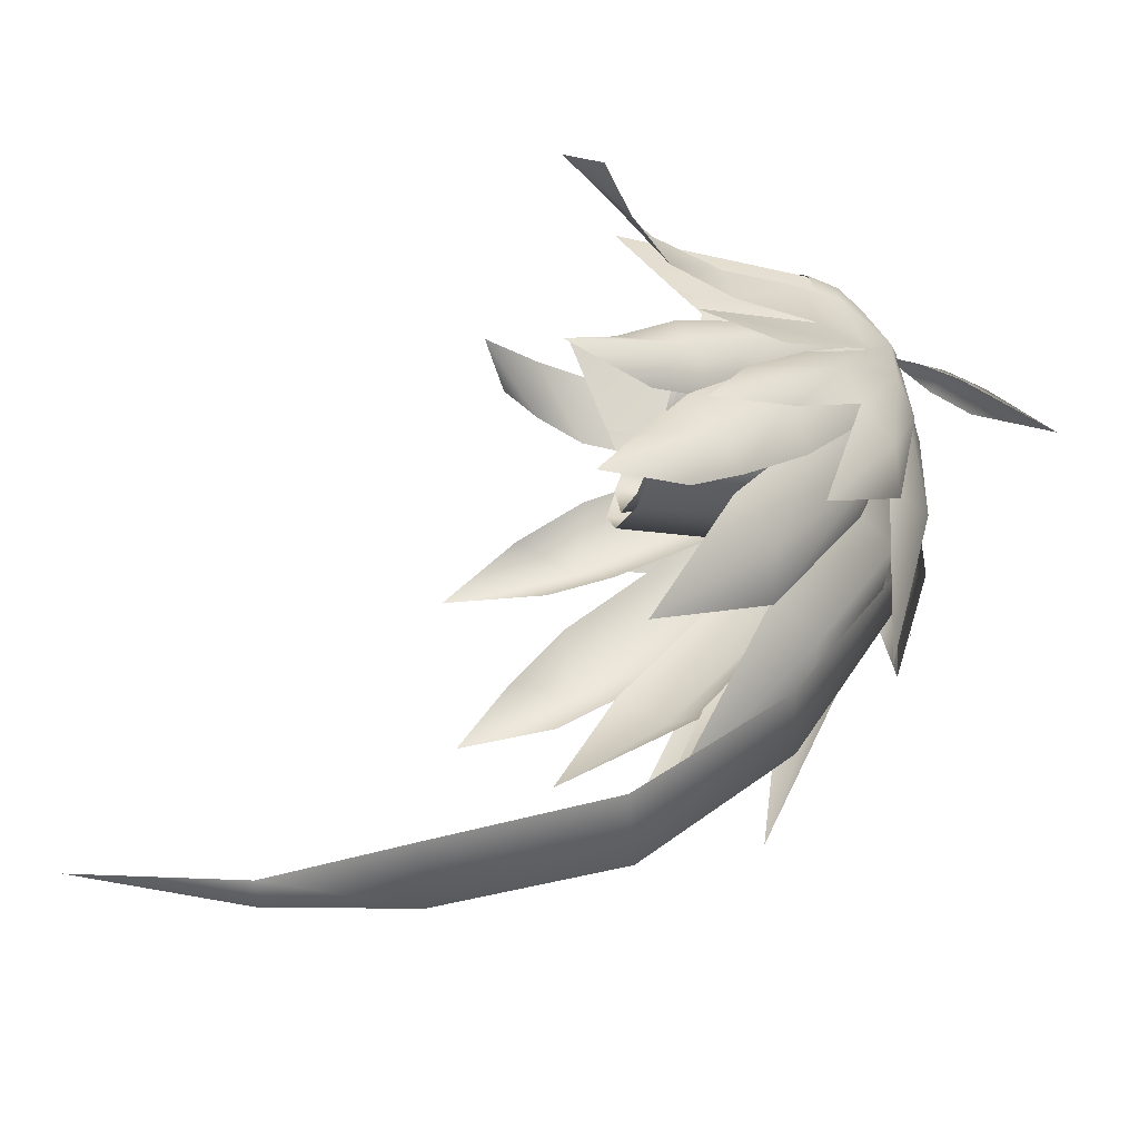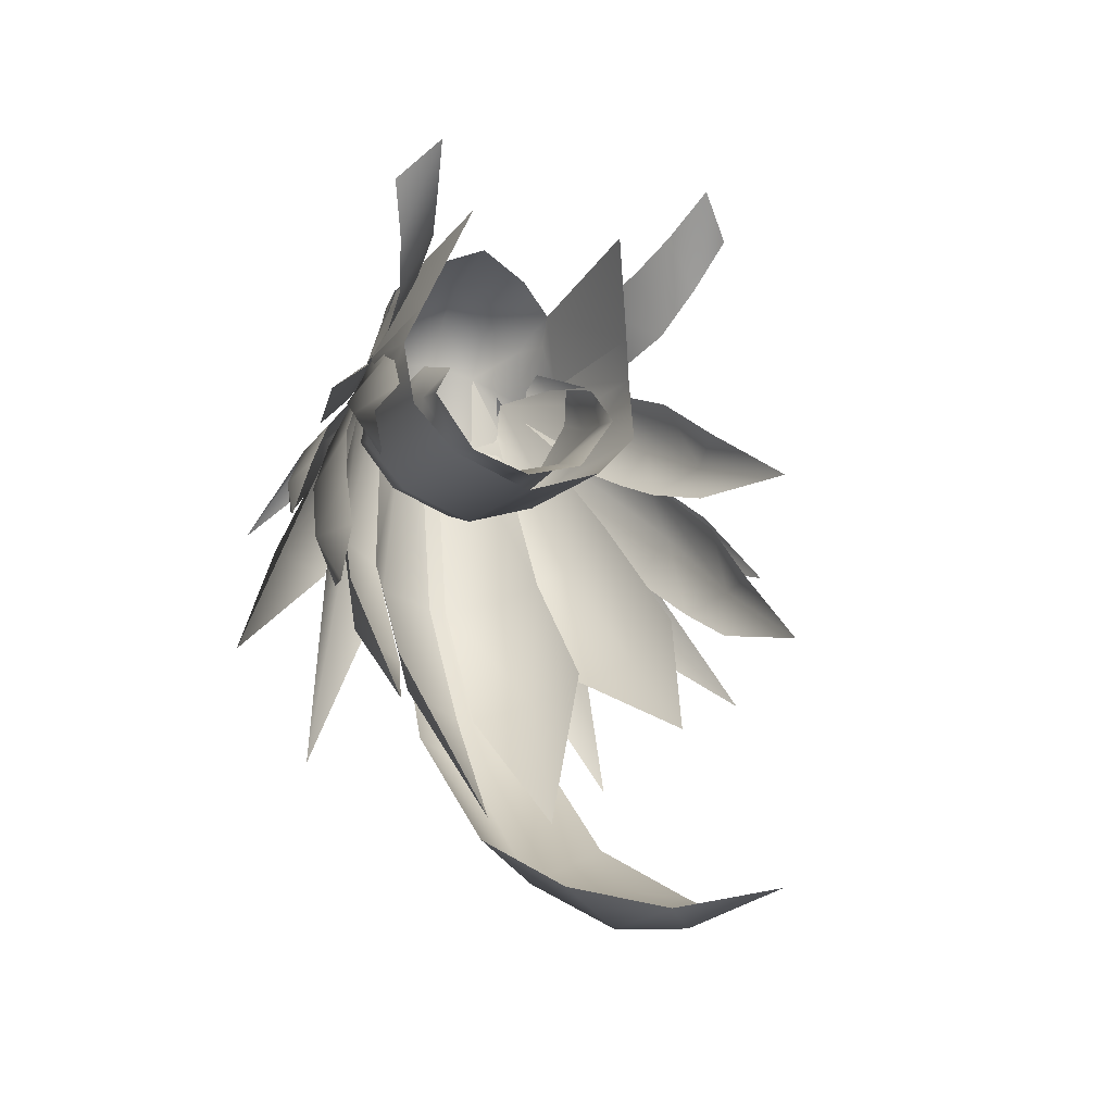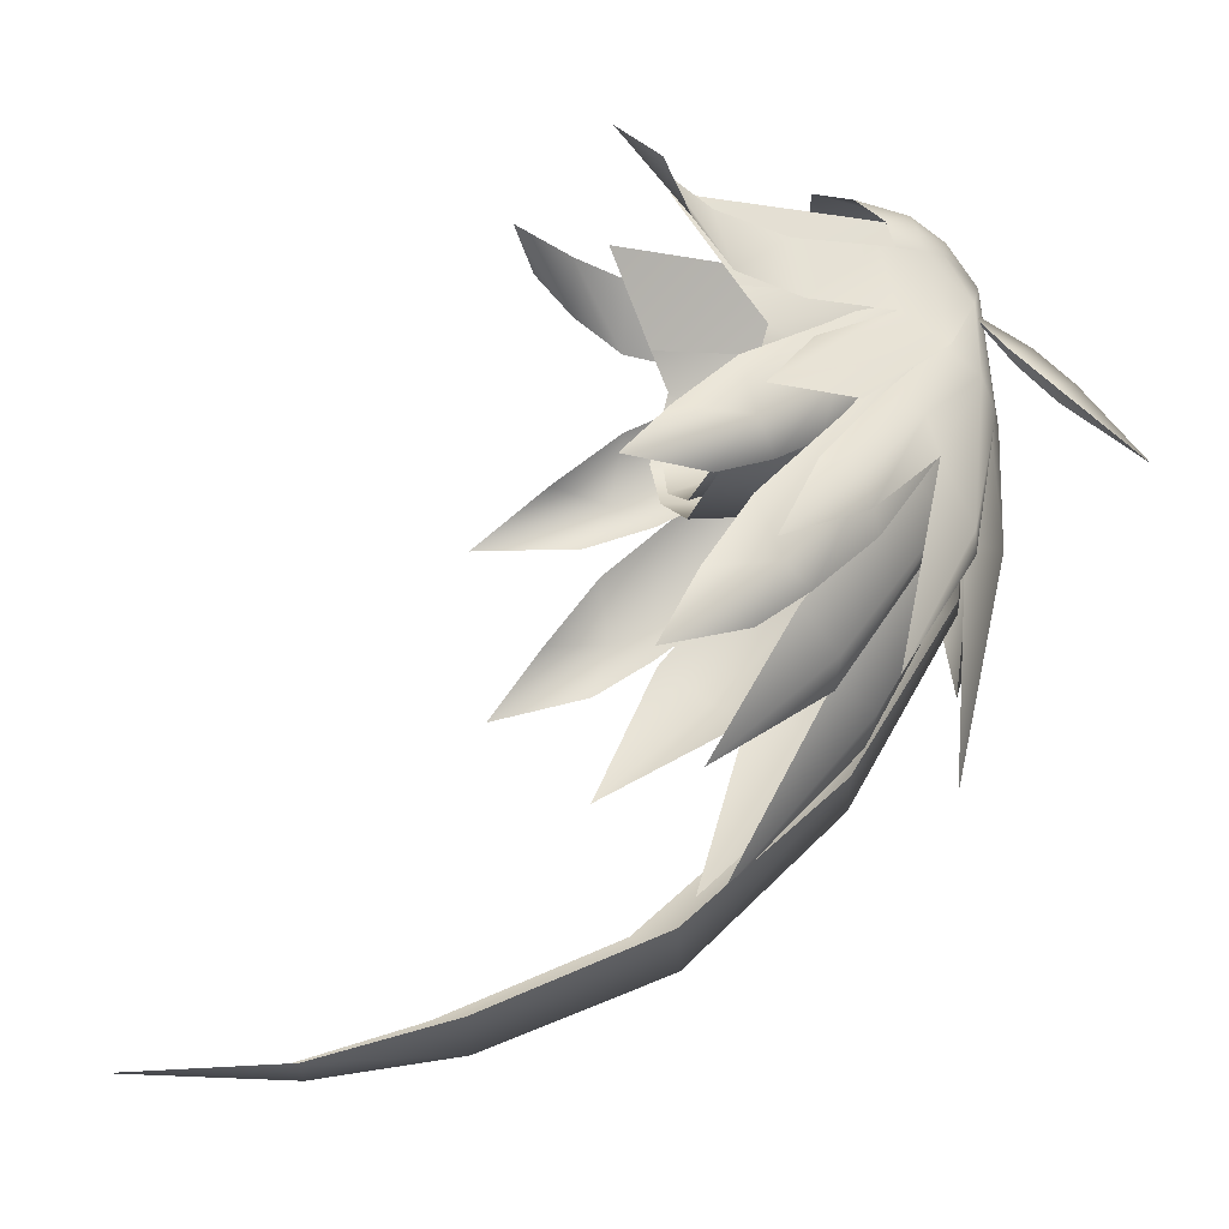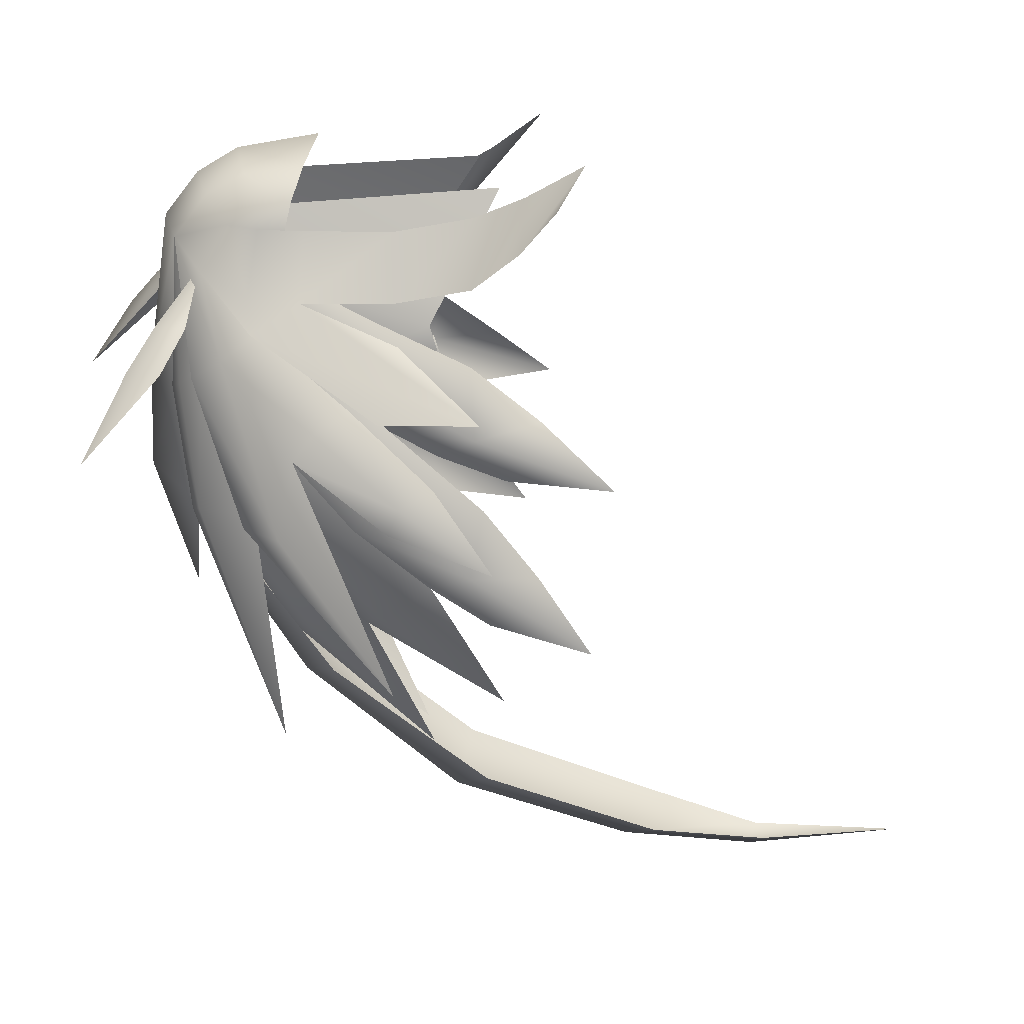
<metadata>
{"format":"obj","ext":"obj","renderer":"f3d","projection":"perspective","resolution":1024,"background":"white","views":[{"elev":-36.0,"azim":73.2,"up":"+Z"},{"elev":-18.0,"azim":-23.9,"up":"+Z"},{"elev":-10.0,"azim":71.0,"up":"+Z"},{"elev":19.4,"azim":-97.5,"up":"+Z"}]}
</metadata>
<code>
g mesh00
v -4.592 49.31 -8.128
v -4.497 45.37 -9.631
v -7.436 45.79 -5.331
v -7.81 51.88 -3.997
v -7.474 55.18 -2.468
v -4.539 56.09 -8.373
v 4.136 55.94 10.03
v 3.777 60.32 9.428
v 0 60.62 10.7
v -4.8 62.06 -7.367
v -3.289 64.41 -4.273
v 0 64.4 -5.877
v -7.275 57.58 5.859
v -6.834 57.09 7.77
v -6.967 59.55 5.928
v 6.967 59.55 5.928
v 6.056 61.73 6.163
v 6.604 59.67 7.34
v 3.469 63.18 7.876
v 4.539 56.09 -8.373
v 7.474 55.18 -2.468
v 7.81 51.88 -3.997
v 0 49.53 -9.486
v -7.493 48.48 -4.806
v -6.161 51.91 -0.7099
v -5.953 46.65 -2.725
v -9.561 47.29 -1.027
v -8.597 45.62 1.681
v -8.152 58.63 2.154
v -6.056 61.73 6.163
v -6.604 59.67 7.34
v -3.469 63.18 7.876
v -3.777 60.32 9.428
v 6.834 57.09 7.77
v 4.8 62.06 -7.367
v 0 61.99 -9.146
v -6.967 58.55 5.928
v -8.152 58.63 2.154
v -6.706 57.08 7.76
v -8.597 45.62 1.681
v -6.196 41.66 8.384
v -5.318 64.39 -0.7648
v -7.667 62.13 -3.849
v -5.505 64.23 2.232
v 6.196 41.66 8.384
v 8.597 45.62 1.681
v 6.706 57.08 7.76
v 8.152 58.63 2.154
v 6.967 58.55 5.928
v 6.161 51.91 -0.7099
v 5.953 46.65 -2.725
v 7.493 48.48 -4.806
v 7.436 45.79 -5.331
v 4.592 49.31 -8.128
v 4.497 45.37 -9.631
v 0 45.19 -11.07
v 0 45.14 -12.37
v -5.944 45.37 -10.07
v -5.534 57.37 -9.17
v -9.229 45.74 -6.517
v -8.757 57.55 -5.642
v -9.206 54.37 -0.6228
v -4.136 55.94 10.03
v 0 54.56 11.59
v 3.289 64.41 -4.273
v 5.318 64.39 -0.7648
v 7.667 62.13 -3.849
v 5.505 64.23 2.232
v 9.206 54.37 -0.6228
v 8.152 58.63 2.154
v 7.275 57.58 5.859
v 0 63.7 8.937
v 9.561 47.29 -1.027
v 9.229 45.74 -6.517
v 8.757 57.55 -5.642
v 5.944 45.37 -10.07
v 5.534 57.37 -9.17
v 0 57.26 -11.12
v 0 56.16 -9.991
v -5.534 57.37 -9.17
v 8.597 45.62 1.681
f 1 2 3
f 4 5 6
f 7 8 9
f 10 11 12
f 13 14 15
f 16 17 18
f 18 17 19
f 20 21 22
f 2 1 23
f 6 24 4
f 5 4 25
f 25 4 24
f 25 24 26
f 27 28 29
f 30 31 32
f 32 31 33
f 32 33 9
f 8 7 34
f 35 36 12
f 12 36 10
f 37 38 39
f 39 38 40
f 39 40 41
f 11 10 42
f 42 10 43
f 42 43 44
f 45 46 47
f 47 46 48
f 47 48 49
f 50 51 52
f 52 51 53
f 52 53 54
f 54 53 55
f 54 55 23
f 23 55 56
f 23 56 2
f 57 58 59
f 59 58 60
f 59 60 61
f 61 60 27
f 61 27 62
f 62 27 29
f 30 15 31
f 31 15 14
f 31 14 33
f 33 14 63
f 33 63 9
f 9 63 64
f 9 64 7
f 12 65 35
f 35 65 66
f 35 66 67
f 67 66 68
f 67 68 69
f 69 68 70
f 71 16 34
f 34 16 18
f 34 18 8
f 8 18 19
f 8 19 9
f 9 19 72
f 9 72 32
f 73 74 75
f 75 74 76
f 75 76 77
f 77 76 57
f 77 57 78
f 78 57 59
f 21 50 22
f 22 50 52
f 22 52 20
f 20 52 54
f 20 54 79
f 79 54 23
f 79 23 6
f 6 23 1
f 6 1 24
f 24 1 3
f 24 3 26
f 29 44 62
f 62 44 43
f 62 43 61
f 61 43 10
f 61 10 80
f 80 10 36
f 80 36 78
f 78 36 35
f 78 35 77
f 77 35 67
f 77 67 75
f 75 67 69
f 75 69 73
f 73 69 70
f 73 70 81
v 0 65.16 -17.79
v 3.382 63.72 -17.27
v 0 56.62 -31.8
v 4.868 54.75 -30.06
v 0 44.48 -42.8
v 0 44.48 -42.8
v -4.868 54.75 -30.06
v 0 56.62 -31.8
v -3.382 63.72 -17.27
v 0 65.16 -17.79
v 0 66.49 -1.322
v 3.382 63.72 -17.27
v 4.868 54.75 -30.06
v 4.709 42.6 -40.29
v 4.349 28.67 -46.06
v 0 30.25 -48.35
v 1.449 18.72 -48.95
v 0 19.41 -50.02
v 1.449 18.72 -48.95
v 0 6.871 -49.6
v 0 19.41 -50.02
v -1.449 18.72 -48.95
v 0 30.25 -48.35
v -4.349 28.67 -46.06
v 0 44.48 -42.8
v -4.709 42.6 -40.29
v -4.868 54.75 -30.06
f 82 83 84
f 84 83 85
f 84 85 86
f 87 88 89
f 89 88 90
f 89 90 91
f 91 90 92
f 91 92 93
f 94 95 86
f 86 95 96
f 86 96 97
f 97 96 98
f 97 98 99
f 100 101 102
f 102 101 103
f 102 103 104
f 104 103 105
f 104 105 106
f 106 105 107
f 106 107 108
v -0.7038 64.02 -16.69
v -2.981 65.66 -1.774
v -0.7038 66.47 -1.908
v -11.58 51.24 -23.16
v -13.25 47.71 -20.4
v -9.743 59.79 -13.19
v -17.5 50.43 -12.58
v -16.91 51.23 -14.65
v -19.15 43.85 -17.32
v 9.743 59.79 -13.19
v 6.837 60.02 -14.91
v 4.033 65.11 -3.717
v 15.59 59.04 -15.18
v 13.22 57.78 -9.956
v 20.72 51.27 -25.7
v -9.125 55.93 -5.777
v -9.52 58.54 -0.9633
v -6.697 62.08 0.2259
v -16.9 45.23 -18.33
v -14.71 48 -19.7
v -15.79 43.65 -22.44
v 5.272 56.59 -25.84
v 7.548 52.59 -24.1
v 2.555 46.57 -37.71
v -14.41 44.58 -8.56
v -13.05 42.05 -12.16
v -16.37 34.51 -12.2
v -2.981 65.66 -1.774
v -0.7038 64.02 -16.69
v -5.003 63.31 -15.8
v -0.7038 57.62 -27.57
v -5.272 56.59 -25.84
v -11.21 42.04 -30.65
v -9.58 62.67 -3.209
v -15.59 59.04 -15.18
v -13.22 57.78 -9.956
v -20.72 51.27 -25.7
v -7.555 64.12 -4.166
v -5.875 65.72 -5.815
v -8.284 64.66 -14.91
v -3.23 66.28 -6.726
v -4.604 65.16 -16.13
v -17.89 36.35 -24.32
v 0 64.98 -23.67
v -2.613 64.65 -16.45
v 0 68.07 -13.82
v -3.392 65.53 -5.235
v 0 67.84 -5.697
v -9.58 62.67 -3.209
v -7.32 64.81 -5.084
v -15.59 59.04 -15.18
v -10.65 61.45 -15.81
v -17.5 50.43 -12.58
v -13.22 57.78 -9.956
v -14.41 56.24 -7.602
v -9.58 62.67 -3.209
v -12.55 58.88 -31.85
v -8.284 64.66 -14.91
v -10.73 60.63 -14.9
v -7.555 64.12 -4.166
v -11.41 56.08 -10.34
v -9.743 59.79 -13.19
v -7.844 62.38 -1.095
v -5.747 64.68 -0.9236
v 0.7038 57.62 -27.57
v 0.7038 64.02 -16.69
v 5.003 63.31 -15.8
v 5.747 64.68 -0.9236
v 9.743 59.79 -13.19
v 5.259 63.99 -1.15
v 7.01 59.64 -14.91
v 2.981 65.66 -1.774
v 7.469 52.57 -24.8
v 11.58 51.24 -23.16
v 11.21 42.04 -30.65
v 17.89 36.35 -24.32
v 16.9 45.23 -18.33
v 15.89 40.03 -18.85
v 15.59 59.04 -15.18
v 9.58 62.67 -3.209
v 4.604 65.16 -16.13
v 3.23 66.28 -6.726
v 8.284 64.66 -14.91
v 5.875 65.72 -5.815
v 7.555 64.12 -4.166
v 14.41 56.24 -7.602
v 17.5 50.43 -12.58
v 16.91 51.23 -14.65
v 0 67.84 -5.697
v 3.392 65.53 -5.235
v 0 68.07 -13.82
v 2.613 64.65 -16.45
v 0 64.98 -23.67
v 10.65 61.45 -15.81
v 7.32 64.81 -5.084
v 9.58 62.67 -3.209
v 7.555 64.12 -4.166
v 10.73 60.63 -14.9
v 8.284 64.66 -14.91
v 12.55 58.88 -31.85
v 4.604 65.16 -16.13
v 16.91 51.23 -14.65
v 13.22 57.78 -9.956
v 14.41 56.24 -7.602
v 9.58 62.67 -3.209
v 9.337 59.86 -1.243
v 16.37 34.51 -12.2
v 14.41 44.58 -8.56
v 12.74 39.41 -7.799
v -9.52 58.54 -0.9633
v -9.125 55.93 -5.777
v -12.85 50.75 -5.311
v -10.33 50.62 -8.717
v -11.43 46.93 -10.56
v -4.033 65.11 -3.717
v -6.837 60.02 -14.91
v -7.469 52.57 -24.8
v -7.994 60.22 1.256
v -11.72 58.22 -6.105
v -12.67 51.24 -7.48
v -15.03 51.73 -12.22
v -15.02 44 -13.75
v -15.89 40.03 -18.85
v -16.45 47.85 -11.5
v -13.4 53.51 -6.277
v -14.41 56.24 -7.602
v -9.337 59.86 -1.243
v -9.58 62.67 -3.209
v -5.259 63.99 -1.15
v -7.01 59.64 -14.91
v -7.548 52.59 -24.1
v -2.555 46.57 -37.71
v -13.06 53.45 -15.52
v -9.992 59.79 -8.44
v -11.72 58.22 -6.105
v -7.051 63.47 -0.7602
v -12.74 39.41 -7.799
v -11.32 44.5 -3.818
v -9.497 51.44 -0.5969
v -9.52 58.54 -0.9633
v -7.071 60 3.719
v 9.52 58.54 -0.9633
v 7.071 60 3.719
v 12.85 50.75 -5.311
v 9.497 51.44 -0.5969
v 11.32 44.5 -3.818
v 13.05 42.05 -12.16
v 11.43 46.93 -10.56
v 12.85 50.75 -5.311
v 10.33 50.62 -8.717
v 9.52 58.54 -0.9633
v 9.125 55.93 -5.777
v 6.697 62.08 0.2259
v 11.72 58.22 -6.105
v 7.994 60.22 1.256
v 15.03 51.73 -12.22
v 12.67 51.24 -7.48
v 15.02 44 -13.75
v 9.337 59.86 -1.243
v 13.4 53.51 -6.277
v 16.45 47.85 -11.5
v 19.15 43.85 -17.32
v 7.01 59.64 -14.91
v 0.7038 66.47 -1.908
v 15.79 43.65 -22.44
v 14.71 48 -19.7
v 15.03 51.73 -12.22
v 13.06 53.45 -15.52
v 11.72 58.22 -6.105
v 9.992 59.79 -8.44
v 7.051 63.47 -0.7602
v 5.747 64.68 -0.9236
v 7.844 62.38 -1.095
v 11.41 56.08 -10.34
v 13.25 47.71 -20.4
f 109 110 111
f 112 113 114
f 115 116 117
f 118 119 120
f 121 122 123
f 124 125 126
f 127 128 129
f 130 131 132
f 133 134 135
f 136 137 138
f 138 137 139
f 138 139 140
f 113 112 141
f 142 143 144
f 144 143 145
f 146 147 148
f 148 147 149
f 148 149 150
f 127 129 151
f 152 153 154
f 154 153 155
f 154 155 156
f 157 158 159
f 159 158 160
f 159 160 145
f 116 161 162
f 162 161 163
f 162 163 164
f 150 165 166
f 166 165 167
f 166 167 168
f 113 169 170
f 170 169 171
f 170 171 172
f 132 173 130
f 130 173 174
f 130 174 175
f 176 177 120
f 178 179 180
f 119 118 181
f 181 118 182
f 181 182 183
f 184 185 186
f 122 187 188
f 189 190 191
f 191 190 192
f 191 192 193
f 194 195 196
f 197 198 199
f 199 198 200
f 199 200 201
f 123 202 121
f 121 202 203
f 121 203 204
f 205 206 207
f 207 206 208
f 207 208 209
f 210 211 212
f 212 211 213
f 212 213 214
f 215 216 217
f 218 219 220
f 220 219 221
f 220 221 133
f 133 221 222
f 133 222 134
f 172 223 114
f 114 223 224
f 114 224 112
f 112 224 225
f 112 225 141
f 226 227 228
f 228 227 229
f 228 229 230
f 230 229 127
f 230 127 231
f 231 127 151
f 117 232 115
f 115 232 233
f 115 233 234
f 234 233 235
f 234 235 236
f 237 136 238
f 238 136 138
f 238 138 239
f 239 138 140
f 239 140 240
f 240 140 139
f 128 127 241
f 241 127 229
f 241 229 242
f 242 229 243
f 242 243 244
f 135 245 133
f 133 245 246
f 133 246 220
f 220 246 247
f 220 247 248
f 248 247 249
f 250 251 252
f 252 251 253
f 252 253 216
f 216 253 254
f 216 254 217
f 215 255 216
f 216 255 256
f 216 256 257
f 257 256 258
f 257 258 259
f 259 258 260
f 259 260 261
f 262 263 264
f 264 263 265
f 264 265 185
f 185 265 266
f 185 266 186
f 267 268 194
f 194 268 269
f 194 269 195
f 195 269 270
f 195 270 196
f 131 130 271
f 271 130 175
f 271 175 180
f 180 175 174
f 180 174 272
f 184 273 185
f 185 273 274
f 185 274 275
f 275 274 276
f 275 276 277
f 277 276 278
f 277 278 279
f 280 281 118
f 118 281 282
f 118 282 182
f 182 282 283
f 182 283 183
v -12.32 40.99 4.719
v -9.714 40.19 8.343
v -11.03 44.33 1.888
v -8.62 43.86 6.694
v -9.985 49.77 0.8289
v -7.709 49.69 5.627
v 11.04 44.33 1.888
v 9.985 49.77 0.8289
v 7.709 49.69 5.627
v 7.709 49.69 5.627
v 8.62 43.86 6.694
v 11.04 44.33 1.888
v 9.714 40.19 8.343
v 12.32 40.99 4.719
f 284 285 286
f 286 285 287
f 286 287 288
f 288 287 289
f 290 291 292
f 293 294 295
f 295 294 296
f 295 296 297
v -7.368 62.76 1.13
v -11.72 58.22 -6.105
v -7.994 60.22 1.256
v -9.164 56.82 0.8549
v -16.22 44.4 -6.865
v -11.38 49.8 -2.111
v 3.5 65.6 4.795
v 9.58 62.67 -3.209
v 7.32 64.81 -5.084
v -6.056 61.73 6.163
v -6.529 63.8 2.708
v -8.184 60.49 1.253
v -10.36 69.39 -3.508
v -11.05 67.05 -3.699
v -8.417 67.22 -0.6778
v -8.787 65.1 -0.9053
v -4.945 63.85 2.772
v 5.049 63.83 2.755
v 8.799 65.09 -0.9022
v 8.424 67.21 -0.6793
v 11.04 67.04 -3.688
v 10.35 69.4 -3.504
v -7.071 60 3.719
v -6.928 61.9 2.849
v -9.52 58.54 -0.9633
v -6.697 62.08 0.2259
v -9.738 60.43 -1.279
v -14.68 51.68 -6.949
v -7.051 63.47 -0.7602
v -7.555 64.12 -4.166
v -3.5 65.6 4.795
v -5.875 65.72 -5.815
v -3.23 66.28 -6.726
v 0 67.84 -5.697
v -3.392 65.53 -5.235
v -3.5 65.6 4.795
v -8.184 60.49 1.253
v -6.529 63.8 2.708
v -9.337 59.86 -1.243
v -6.529 63.8 2.708
v -9.58 62.67 -3.209
v -6.967 59.55 5.928
v -9.164 56.82 0.8549
v -9.985 49.77 0.8289
v -7.709 49.69 5.627
v -7.446 56.22 5.821
v -6.529 63.8 2.708
v -3.5 65.6 4.795
v -9.58 62.67 -3.209
v -7.32 64.81 -5.084
v 7.071 60 3.719
v 9.52 58.54 -0.9633
v 6.928 61.9 2.849
v 6.697 62.08 0.2259
v 14.68 51.68 -6.949
v 9.738 60.43 -1.279
v 16.22 44.4 -6.865
v 7.051 63.47 -0.7602
v 7.368 62.76 1.13
v 11.72 58.22 -6.105
v 7.994 60.22 1.256
v 7.555 64.12 -4.166
v 5.875 65.72 -5.815
v 3.5 65.6 4.795
v 3.23 66.28 -6.726
v 0 66.2 5.801
v 3.5 65.6 4.795
v 3.392 65.53 -5.235
v 6.529 63.8 2.708
v 8.184 60.49 1.253
v 9.164 56.82 0.8549
v 11.38 49.8 -2.111
v 9.58 62.67 -3.209
v 6.529 63.8 2.708
v 9.337 59.86 -1.243
v 7.446 56.22 5.821
v 7.709 49.69 5.627
v 9.985 49.77 0.8289
v 6.529 63.8 2.708
v -6.378 66.81 -1.262
v -8.009 69.21 -4.149
v -13.75 72.97 -9.428
v 13.69 72.98 -9.413
v 7.999 69.22 -4.155
v 6.391 66.81 -1.272
v -3.5 65.6 4.795
v -3.469 63.18 7.876
v 0 66.2 5.801
v 0 63.7 8.937
v 3.5 65.6 4.795
v 9.164 56.82 0.8549
v 8.184 60.49 1.253
v 6.967 59.55 5.928
v 6.529 63.8 2.708
v 6.056 61.73 6.163
v 3.469 63.18 7.876
f 298 299 300
f 301 302 303
f 304 305 306
f 307 308 309
f 310 311 312
f 312 311 313
f 312 313 314
f 315 316 317
f 317 316 318
f 317 318 319
f 320 321 322
f 322 321 323
f 302 324 325
f 299 298 326
f 327 328 329
f 329 328 330
f 331 332 333
f 302 301 324
f 324 301 334
f 324 334 335
f 336 337 338
f 307 309 339
f 339 309 340
f 341 342 340
f 340 342 343
f 340 343 339
f 344 345 346
f 346 345 347
f 348 349 350
f 350 349 351
f 352 353 354
f 355 356 357
f 357 356 358
f 359 360 361
f 361 360 362
f 333 363 331
f 331 363 364
f 331 364 365
f 366 367 353
f 353 367 368
f 353 368 354
f 354 368 369
f 370 371 372
f 373 374 375
f 305 304 376
f 314 377 312
f 312 377 378
f 312 378 310
f 310 378 379
f 310 379 311
f 318 380 319
f 319 380 381
f 319 381 317
f 317 381 382
f 317 382 315
f 308 307 383
f 383 307 384
f 383 384 385
f 385 384 386
f 385 386 387
f 375 388 373
f 373 388 389
f 373 389 390
f 390 389 391
f 390 391 392
f 392 391 387
f 392 387 393
f 393 387 386
v 12.32 40.99 4.719
v 11 36.05 10.81
v 13.74 38.47 8.068
v -9.714 40.19 8.343
v -12.32 40.99 4.719
v -11 36.05 10.81
v -13.74 38.47 8.068
v 11 36.05 10.81
v 12.32 40.99 4.719
v 9.714 40.19 8.343
f 394 395 396
f 397 398 399
f 399 398 400
f 401 402 403

</code>
